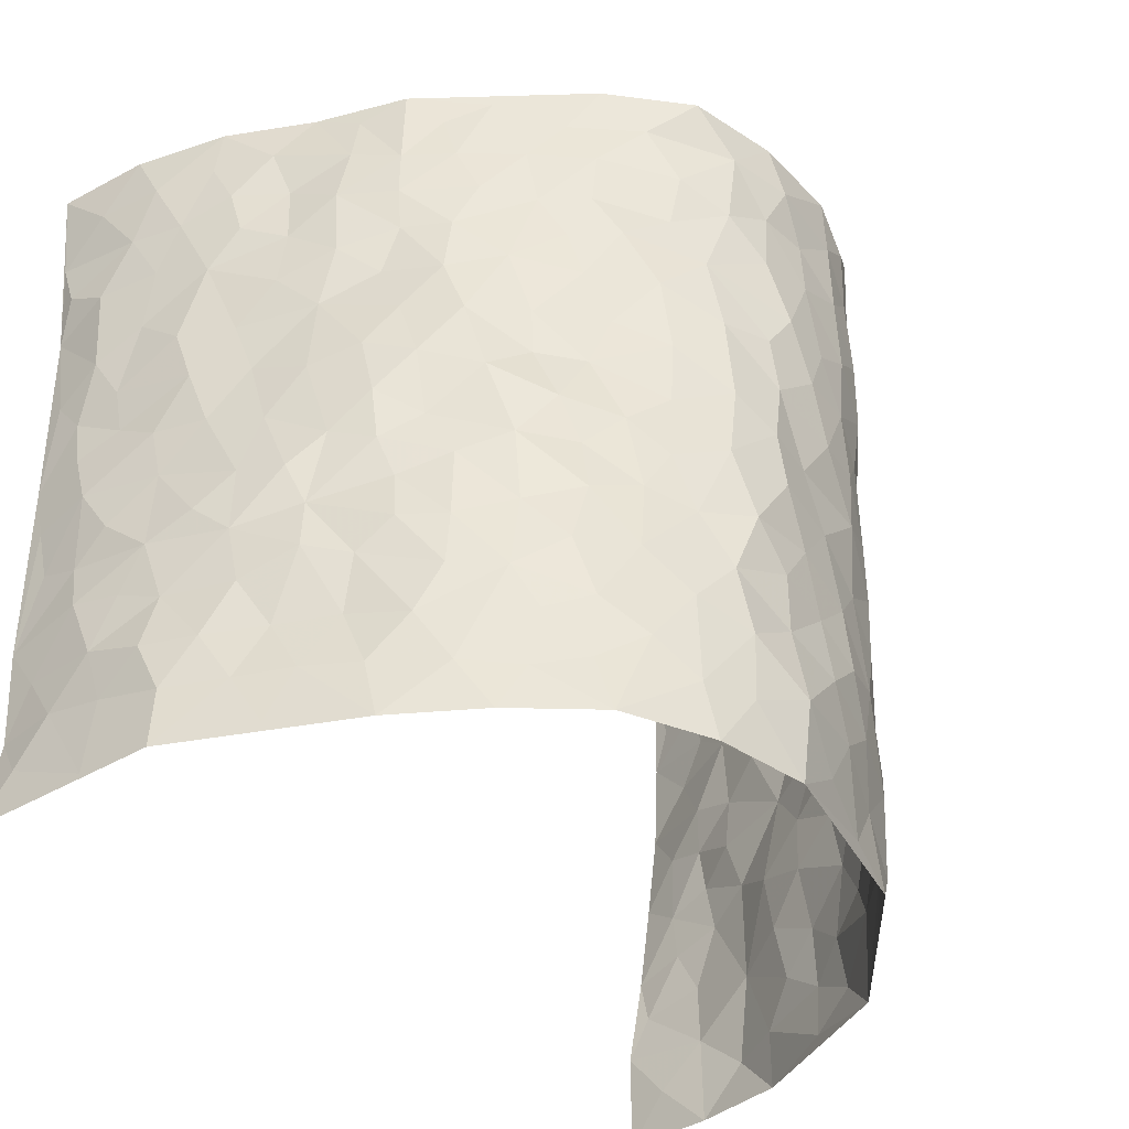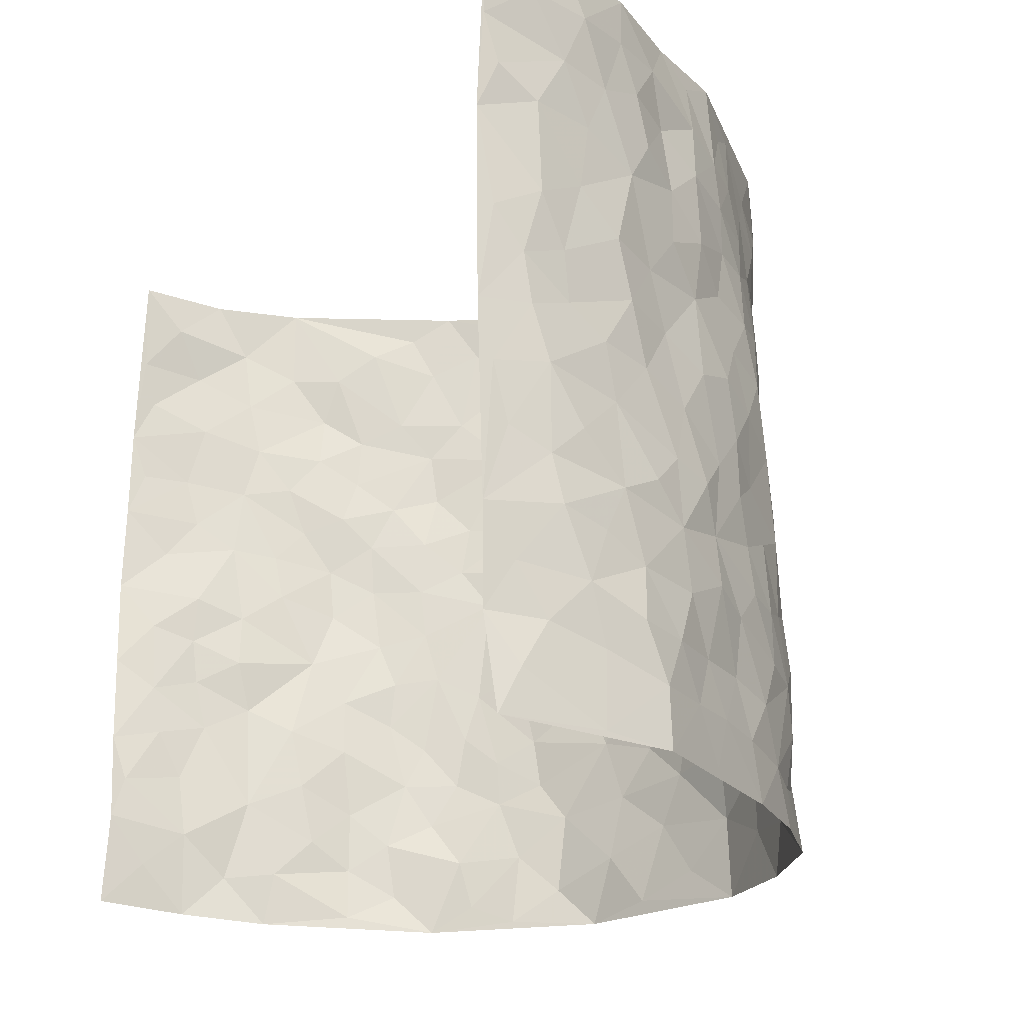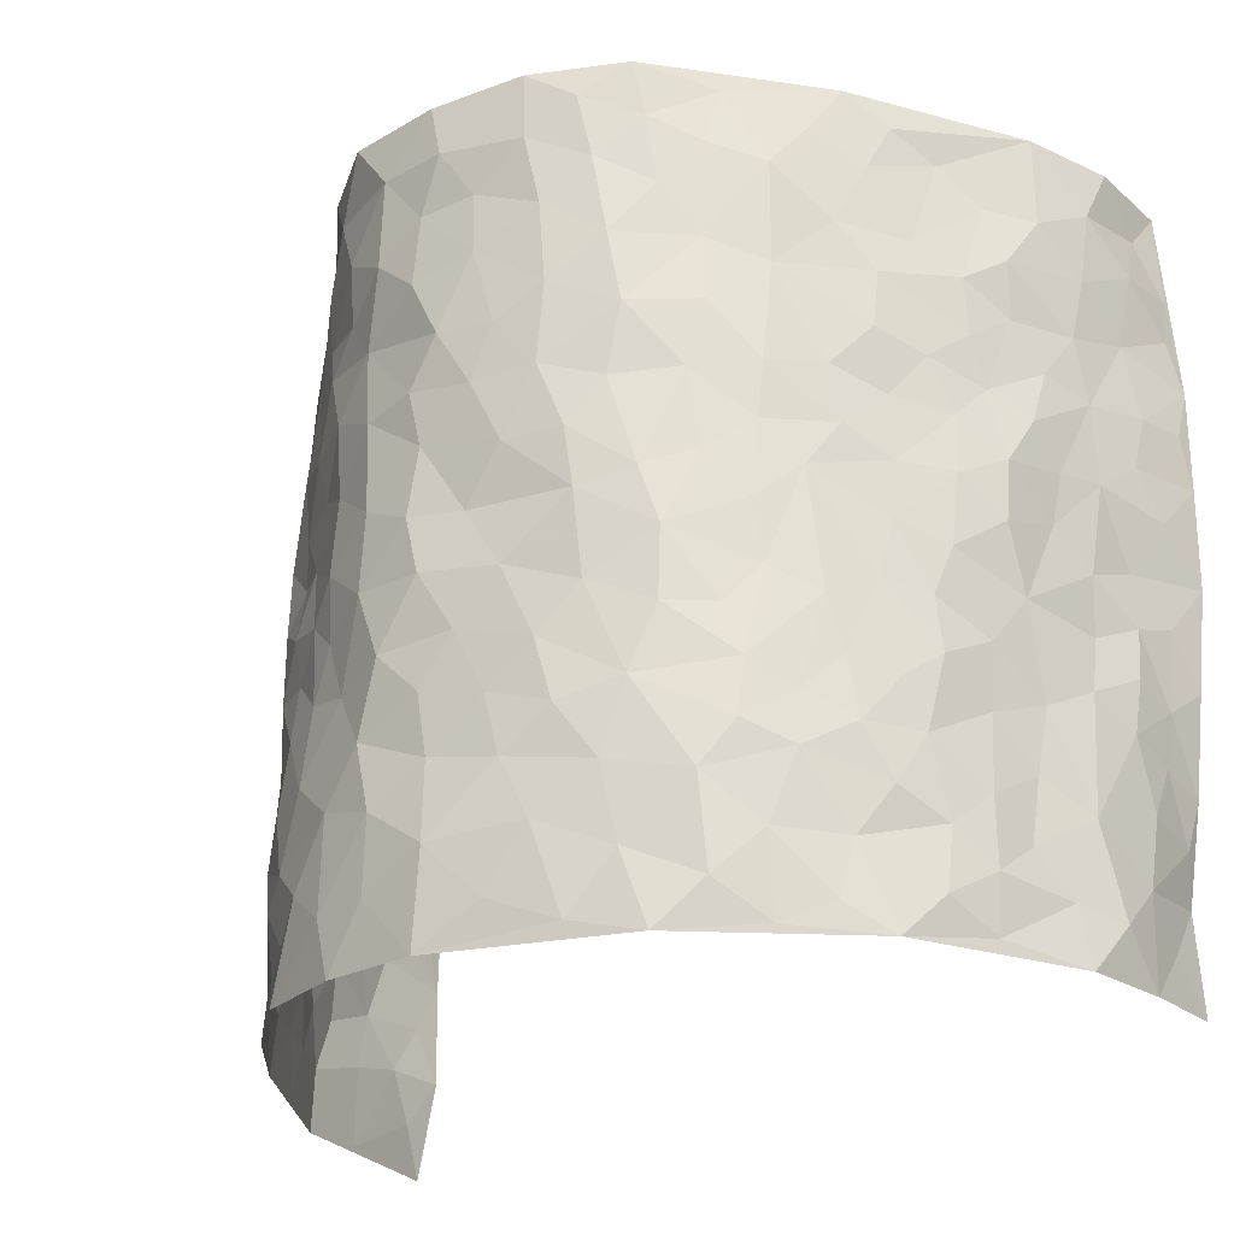
<metadata>
{"format":"obj","ext":"obj","renderer":"f3d","projection":"perspective","resolution":1024,"background":"white","views":[{"elev":-39.3,"azim":133.3,"up":"+Y"},{"elev":-23.0,"azim":59.7,"up":"+Y"},{"elev":-24.6,"azim":-144.2,"up":"+Y"}]}
</metadata>
<code>
v -0.5168 0.01681 0.439
v -0.5449 1.009 0.4183
v 0.5654 -0.009277 0.4179
v 0.573 0.986 0.4414
v -0.5092 0.4024 0.2488
v -0.5628 0.5113 0.4244
v -0.5316 0.3688 0.3067
v 0.002008 0.00157 -0.2784
v -0.5322 0.2636 0.4311
v -0.5353 0.3499 0.3721
v -0.5088 0.01116 0.1911
v -0.5108 0.1411 0.4343
v -0.4854 0.3013 0.1679
v -0.5193 0.0131 0.3148
v -0.5288 0.2989 0.2912
v -0.415 0.006178 -0.03655
v -0.5239 0.2015 0.4119
v -0.2774 0.1675 -0.1834
v -0.5132 0.3316 0.2281
v -0.5207 0.1307 0.3176
v -0.5138 0.07697 0.3809
v -0.5223 0.07445 0.2509
v -0.4774 0.1348 0.1328
v -0.4977 0.08389 0.1823
v -0.5289 0.2178 0.3263
v -0.5303 0.282 0.3613
v -0.5085 0.1864 0.2237
v -0.4796 0.2179 0.1515
v -0.5265 0.4991 0.313
v -0.5482 0.3878 0.4275
v -0.5088 1.006 0.1782
v -0.4359 0.2277 0.0008193
v 0.2488 0.1562 -0.2071
v -0.5661 0.7599 0.419
v -0.3297 0.3945 -0.1344
v -0.5213 0.762 0.2256
v -0.53 0.84 0.2407
v -0.4544 0.4479 0.03963
v -0.4575 0.6111 0.05653
v -0.3873 1.003 -0.03784
v -0.5631 0.6976 0.397
v -0.4893 0.5689 0.1108
v -0.3401 0.7559 -0.1207
v -0.4238 0.2847 -0.02473
v -0.3972 0.2285 -0.0666
v -0.4161 0.1664 -0.03448
v -0.3791 0.6396 -0.07493
v -0.3282 0.5617 -0.1374
v 0.161 0.4722 -0.2458
v -0.3109 0.2219 -0.1606
v -0.2044 0.609 -0.2358
v -0.3354 0.6314 -0.1343
v -0.2828 0.05823 -0.1735
v -0.4675 0.7165 0.07961
v -0.3532 0.1962 -0.1147
v -0.543 0.6277 0.3152
v -0.037 0.3471 -0.2734
v 0.0584 0.3383 -0.2818
v 0.2734 0.4503 -0.1736
v -0.0962 0.5483 -0.2754
v -0.1645 0.5537 -0.2562
v 0.09059 0.6276 -0.2732
v -0.4667 0.353 0.09108
v -0.5072 0.5823 0.1967
v -0.5594 0.8202 0.3908
v -0.4443 0.135 0.02461
v -0.3249 0.01454 -0.1213
v -0.5144 0.4758 0.2446
v -0.4651 0.1794 0.07758
v -0.4629 0.02516 0.07827
v -0.2331 0.002454 -0.2036
v -0.4673 0.09518 0.07651
v -0.4432 0.05843 0.01221
v -0.3733 0.04075 -0.07945
v -0.3857 0.1077 -0.06578
v -0.5494 0.6961 0.3325
v -0.5549 0.8842 0.4106
v -0.4988 0.5175 0.1873
v 4.768e-05 0.994 -0.2902
v -0.525 0.6848 0.247
v -0.4469 0.3207 0.0227
v -0.4163 0.4658 -0.01918
v 0.005447 0.5684 -0.285
v -0.04807 0.4809 -0.2717
v 0.003677 0.418 -0.2855
v -0.1213 0.1275 -0.2515
v -0.4417 0.6752 0.02782
v -0.5527 0.5722 0.3586
v -0.5055 0.6995 0.1785
v -0.3879 0.3002 -0.07457
v -0.4618 0.2744 0.09171
v -0.413 0.6925 -0.03466
v -0.1705 0.4833 -0.2474
v -0.251 0.4355 -0.2056
v -0.4727 0.6551 0.1006
v -0.01112 0.1162 -0.2837
v -0.3622 0.5128 -0.1014
v -0.3161 0.2893 -0.1529
v -0.2318 0.503 -0.2183
v -0.1749 0.3807 -0.2365
v -0.5653 0.6357 0.4205
v -0.5014 0.6303 0.1523
v -0.5245 0.5893 0.2594
v -0.3264 0.1118 -0.1327
v -0.4193 0.5376 -0.01184
v -0.4871 0.4136 0.1369
v -0.1272 0.3231 -0.2538
v -0.1468 0.2487 -0.249
v -0.4156 0.616 -0.0151
v 0.1047 0.7259 -0.2618
v -0.002786 0.2136 -0.2705
v -0.07095 0.2721 -0.2628
v 0.005383 0.2871 -0.2765
v -0.3752 0.3667 -0.09091
v -0.1896 0.1836 -0.2272
v -0.4865 0.4942 0.105
v -0.4405 0.3866 0.01882
v -0.4085 0.396 -0.03751
v -0.2836 0.5247 -0.1755
v -0.2473 0.3499 -0.2046
v -0.3221 0.4683 -0.1455
v -0.2181 0.2709 -0.2184
v -0.08931 0.4099 -0.2648
v -0.4601 0.5369 0.0499
v -0.09056 0.1974 -0.2617
v -0.2026 0.09386 -0.2129
v -0.3541 0.2601 -0.1113
v -0.542 0.4494 0.3752
v -0.5307 0.432 0.3156
v 0.09279 0.4211 -0.275
v 0.2034 0.2376 -0.2319
v 0.08318 0.5148 -0.2782
v 0.0199 0.486 -0.2868
v 0.1595 0.3917 -0.2415
v 0.5231 0.4892 0.248
v 0.2073 0.4325 -0.216
v 0.2511 0.3131 -0.1979
v 0.1533 0.5653 -0.2442
v 0.1227 0.9933 -0.2741
v -0.272 0.6201 -0.1871
v 0.3484 0.8782 -0.06717
v 0.3846 0.9957 -0.009735
v -0.2113 0.7789 -0.2443
v -0.05937 0.8608 -0.284
v -0.2966 0.3491 -0.1647
v -0.3866 0.5694 -0.06577
v -0.07088 0.05255 -0.2617
v -0.1501 0.02246 -0.2317
v 0.1239 0.001596 -0.265
v 0.01262 0.8559 -0.2873
v -0.01824 0.696 -0.2918
v 0.3667 0.1946 -0.09446
v 0.3079 0.2886 -0.1482
v 0.4536 0.5226 0.06003
v 0.4228 0.5444 0.0008408
v 0.3842 0.1328 -0.06557
v 0.4198 0.2242 -0.006916
v 0.3568 0.36 -0.09275
v 0.02174 0.6375 -0.2868
v -0.06101 0.624 -0.2851
v -0.1481 0.7266 -0.2707
v -0.08849 0.6897 -0.2825
v -0.06189 0.7876 -0.2861
v -0.1376 0.6301 -0.2695
v 0.02035 0.7707 -0.2895
v 0.2203 0.996 -0.1966
v -0.01974 0.9224 -0.2972
v -0.2525 0.845 -0.2086
v -0.1952 0.878 -0.2499
v -0.2859 0.7811 -0.1736
v -0.2345 0.9959 -0.2295
v -0.2232 0.6944 -0.235
v -0.2915 0.7009 -0.1743
v -0.141 0.8268 -0.2721
v -0.1225 0.9949 -0.2795
v 0.2016 0.7438 -0.2118
v 0.1655 0.6648 -0.2382
v 0.2883 0.5931 -0.1437
v 0.236 0.5207 -0.1853
v 0.2419 0.6637 -0.1841
v 0.3566 0.7426 -0.07422
v 0.3122 0.6817 -0.1268
v 0.2549 0.7311 -0.1686
v 0.06798 0.9243 -0.2864
v 0.07834 0.8189 -0.2803
v 0.1409 0.8545 -0.2553
v 0.2266 0.8708 -0.1934
v 0.2796 0.7917 -0.1429
v 0.211 0.5935 -0.2002
v -0.5524 0.8768 0.3206
v -0.4949 0.8243 0.127
v -0.5394 0.7841 0.311
v -0.5441 1.007 0.2955
v -0.5423 0.9489 0.361
v -0.5387 0.9298 0.2491
v -0.5116 0.8933 0.1759
v -0.4439 0.9358 0.06539
v -0.4746 0.8929 0.1145
v -0.4895 0.7535 0.1356
v -0.4326 0.8193 0.02147
v -0.4656 0.7874 0.07419
v -0.4061 0.9061 -0.02103
v -0.3426 0.8808 -0.1243
v -0.4198 0.966 0.009393
v -0.3857 0.8201 -0.06223
v -0.3669 0.9399 -0.07892
v -0.3007 0.9733 -0.1524
v -0.4149 0.7652 -0.02397
v -0.2894 0.9013 -0.1737
v -0.2448 0.9287 -0.2182
v 0.147 0.7822 -0.242
v 0.2277 0.802 -0.1861
v 0.1769 0.9301 -0.2331
v 0.3316 0.8105 -0.09381
v 0.2863 0.8788 -0.1294
v 0.3116 0.98 -0.09219
v 0.2489 0.9352 -0.1621
v 0.354 0.9456 -0.04839
v 0.3376 0.4922 -0.1188
v 0.2874 0.5268 -0.1443
v 0.3953 0.6018 -0.03004
v 0.3658 0.6629 -0.07171
v 0.3537 0.5867 -0.09699
v 0.3217 0.1887 -0.1478
v 0.3964 0.3318 -0.03893
v 0.3876 0.5205 -0.05557
v 0.3141 0.387 -0.1449
v -0.1255 0.9117 -0.2806
v -0.1822 0.9553 -0.2616
v 0.2972 0.1312 -0.1704
v 0.467 0.01074 0.06751
v 0.1921 0.3326 -0.2276
v 0.2507 0.384 -0.1871
v 0.4546 0.244 0.04438
v 0.5051 0.9912 0.2042
v 0.5489 0.2387 0.4278
v 0.3959 0.8096 -0.01765
v 0.5016 0.4807 0.1769
v 0.3923 0.7445 -0.02042
v 0.5468 0.4879 0.4345
v 0.4922 0.2896 0.1235
v 0.4156 0.4652 -0.01449
v 0.5282 0.3045 0.2281
v 0.4391 0.4118 0.03074
v 0.4041 -0.001456 -0.03911
v 0.09006 0.2513 -0.2709
v 0.4102 0.07382 -0.02338
v 0.1302 0.3179 -0.2531
v 0.3624 0.2651 -0.09618
v 0.5481 0.2566 0.3224
v 0.4736 0.4568 0.1042
v 0.448 0.07868 0.03988
v 0.3754 0.4242 -0.06163
v 0.4656 0.3675 0.06826
v 0.2714 0.2321 -0.1915
v 0.3989 0.2689 -0.04573
v 0.2479 0.07743 -0.2001
v 0.3283 -8.964e-05 -0.1365
v 0.2393 0.00186 -0.2216
v 0.1977 0.1142 -0.2386
v 0.06856 0.1685 -0.2755
v 0.1437 0.1895 -0.2563
v 0.4616 0.1434 0.07313
v 0.5188 0.4159 0.232
v 0.5206 0.2157 0.1973
v 0.4852 0.07639 0.1036
v 0.4882 0.3795 0.1268
v 0.511 0.334 0.1703
v 0.5446 0.3172 0.3363
v 0.5139 0.5601 0.2035
v 0.5056 0.1412 0.1403
v 0.5346 0.1449 0.2069
v 0.5415 0.3594 0.2911
v 0.5461 0.3389 0.394
v 0.5469 0.4291 0.3389
v 0.4492 0.3092 0.04724
v 0.5377 0.09928 0.2632
v 0.2995 0.06136 -0.1558
v 0.3559 0.06632 -0.1008
v 0.07224 0.07707 -0.2748
v 0.1435 0.07154 -0.2607
v 0.5485 0.7385 0.4385
v 0.5267 0.07497 0.1737
v 0.4857 0.2116 0.1096
v 0.5472 0.4132 0.4144
v 0.5464 0.4986 0.3624
v 0.5344 0.2435 0.2573
v 0.4203 0.145 0.003976
v 0.5306 -0.002758 0.1735
v 0.4098 0.3912 -0.02082
v 0.5542 0.05388 0.3815
v 0.5434 0.1135 0.4236
v 0.5442 0.1729 0.2854
v 0.5458 0.1155 0.3425
v 0.5436 0.002308 0.269
v 0.5462 0.1777 0.3843
v 0.4775 0.5497 0.132
v 0.4873 0.626 0.1582
v 0.443 0.6325 0.06106
v 0.5336 0.6823 0.2865
v 0.4629 0.7661 0.1061
v 0.5487 0.6136 0.415
v 0.5225 0.6336 0.2268
v 0.5378 0.5857 0.3132
v 0.5106 0.7369 0.1974
v 0.5323 0.5215 0.3036
v 0.5466 0.5632 0.3734
v 0.5495 0.6491 0.3505
v 0.4704 0.6873 0.1107
v 0.4365 0.7206 0.04388
v 0.4034 0.6719 -0.002893
v 0.5461 0.8426 0.3153
v 0.5002 0.8643 0.1806
v 0.5322 0.7682 0.2744
v 0.5532 0.7676 0.3575
v 0.5259 0.8362 0.2443
v 0.561 0.8623 0.437
v 0.4951 0.796 0.1615
v 0.559 0.7996 0.4151
v 0.5109 0.9241 0.2098
v 0.5503 0.9889 0.3197
v 0.4395 0.9918 0.1001
v 0.5432 0.9168 0.2834
v 0.561 0.9171 0.369
v 0.4738 0.9281 0.1377
v 0.4253 0.8976 0.04319
v 0.3916 0.8787 -0.01377
v 0.4139 0.9651 0.0434
v 0.4382 0.8184 0.05013
v 0.458 0.8548 0.1161
f 29 6 128
f 12 21 20
f 26 10 9
f 55 45 46
f 27 19 15
f 26 9 17
f 101 6 88
f 12 1 21
f 7 15 19
f 125 86 96
f 84 123 85
f 129 29 128
f 25 27 15
f 12 20 17
f 73 75 66
f 22 14 11
f 26 17 25
f 9 12 17
f 25 15 26
f 5 129 7
f 52 146 48
f 55 18 50
f 7 19 5
f 20 27 25
f 124 82 105
f 41 76 34
f 20 14 22
f 14 20 21
f 14 21 1
f 24 22 11
f 24 27 22
f 72 66 69
f 69 32 91
f 70 24 11
f 24 23 27
f 17 20 25
f 27 20 22
f 10 15 7
f 10 26 15
f 23 28 27
f 27 13 19
f 28 23 69
f 13 27 28
f 119 121 94
f 10 7 129
f 6 30 128
f 9 10 30
f 36 192 80
f 80 102 89
f 118 81 44
f 64 103 78
f 115 126 86
f 45 32 46
f 91 63 13
f 129 68 29
f 95 87 54
f 95 54 199
f 202 40 204
f 82 97 105
f 29 88 6
f 18 55 104
f 148 126 71
f 38 82 124
f 50 18 122
f 117 82 38
f 5 19 106
f 82 117 118
f 80 64 102
f 127 45 55
f 194 77 190
f 98 35 114
f 39 124 105
f 127 50 98
f 106 19 13
f 66 75 46
f 39 95 42
f 63 117 38
f 95 89 102
f 101 56 76
f 51 140 99
f 18 53 126
f 62 83 132
f 45 127 90
f 112 113 57
f 103 29 68
f 130 85 58
f 109 39 105
f 35 94 121
f 113 246 58
f 151 165 163
f 120 100 94
f 114 127 98
f 192 190 65
f 95 39 87
f 36 191 37
f 67 104 74
f 56 101 88
f 13 63 106
f 192 34 76
f 268 241 243
f 108 115 125
f 93 84 60
f 133 84 85
f 156 288 157
f 101 76 41
f 80 103 64
f 105 97 146
f 99 61 51
f 92 109 47
f 125 96 111
f 158 227 153
f 75 104 55
f 69 66 32
f 81 91 32
f 106 78 68
f 42 64 78
f 77 34 65
f 24 70 72
f 75 73 16
f 16 71 67
f 2 34 77
f 13 28 91
f 103 56 88
f 56 80 76
f 72 69 23
f 11 16 70
f 16 73 70
f 16 67 74
f 115 18 126
f 24 72 23
f 73 72 70
f 16 74 75
f 72 73 66
f 32 45 44
f 84 83 60
f 66 46 32
f 78 106 116
f 117 63 81
f 67 53 104
f 103 68 78
f 69 91 28
f 36 80 89
f 106 38 116
f 106 68 5
f 81 118 117
f 62 132 138
f 32 44 81
f 53 67 71
f 57 58 85
f 123 100 107
f 93 60 61
f 33 230 224
f 8 96 147
f 132 133 130
f 140 48 119
f 93 100 123
f 122 98 50
f 164 60 160
f 53 71 126
f 125 112 108
f 193 194 195
f 75 55 46
f 63 91 81
f 56 103 80
f 196 198 31
f 18 104 53
f 121 48 97
f 38 106 63
f 118 97 82
f 97 35 121
f 51 172 140
f 130 134 49
f 87 39 109
f 288 252 263
f 97 114 35
f 47 43 92
f 57 113 58
f 248 130 58
f 34 101 41
f 114 90 127
f 116 124 42
f 145 94 35
f 118 114 97
f 167 79 175
f 98 145 35
f 85 123 57
f 43 47 52
f 199 36 89
f 42 78 116
f 159 83 62
f 88 29 103
f 74 104 75
f 118 44 90
f 173 140 172
f 42 95 102
f 190 192 37
f 65 190 77
f 89 95 199
f 125 111 112
f 92 87 109
f 18 115 122
f 177 180 176
f 112 57 107
f 109 105 146
f 93 94 100
f 285 286 275
f 96 86 147
f 137 232 131
f 57 123 107
f 87 92 208
f 49 134 136
f 132 130 49
f 161 164 162
f 50 127 55
f 122 108 107
f 122 107 100
f 48 140 52
f 118 90 114
f 99 119 94
f 123 84 93
f 36 37 192
f 48 121 119
f 120 122 100
f 39 42 124
f 38 124 116
f 248 58 246
f 44 45 90
f 98 122 120
f 146 52 47
f 94 93 99
f 168 209 170
f 212 183 188
f 202 197 200
f 42 102 64
f 107 108 112
f 99 93 61
f 8 280 96
f 112 111 113
f 125 115 86
f 115 108 122
f 128 30 10
f 5 68 129
f 10 129 128
f 132 49 138
f 83 84 133
f 130 133 85
f 83 133 132
f 248 134 130
f 156 152 224
f 151 110 165
f 212 186 211
f 153 224 249
f 254 251 244
f 246 261 262
f 225 158 249
f 49 136 179
f 185 184 150
f 214 188 181
f 181 188 182
f 161 163 174
f 143 170 172
f 110 211 185
f 184 79 167
f 174 228 169
f 62 110 159
f 163 150 144
f 210 169 229
f 170 143 168
f 176 211 110
f 98 120 145
f 94 145 120
f 48 146 97
f 109 146 47
f 148 86 126
f 147 86 148
f 71 8 148
f 8 147 148
f 244 276 254
f 232 136 134
f 174 143 161
f 60 83 160
f 163 162 151
f 159 160 83
f 261 281 262
f 259 281 149
f 219 220 59
f 246 113 111
f 33 255 131
f 157 256 152
f 137 255 153
f 230 278 279
f 262 260 33
f 154 155 242
f 131 255 137
f 248 131 232
f 281 280 149
f 259 258 278
f 220 179 59
f 159 151 160
f 162 160 151
f 164 61 60
f 228 174 144
f 144 174 163
f 159 110 151
f 161 172 164
f 186 184 185
f 161 162 163
f 61 164 51
f 160 162 164
f 187 217 213
f 150 163 165
f 205 202 200
f 79 184 139
f 170 43 173
f 174 169 143
f 161 143 172
f 167 144 150
f 176 180 183
f 172 170 173
f 223 226 221
f 185 150 165
f 99 140 119
f 207 206 203
f 172 51 164
f 43 52 173
f 173 52 140
f 167 175 228
f 228 229 169
f 210 168 169
f 177 110 62
f 189 138 179
f 62 138 177
f 136 232 233
f 181 182 222
f 150 184 167
f 178 180 189
f 49 179 138
f 177 138 189
f 180 178 182
f 178 179 220
f 307 308 304
f 222 223 221
f 215 187 188
f 176 183 212
f 187 213 186
f 214 215 188
f 185 211 186
f 237 181 239
f 182 188 183
f 110 185 165
f 216 215 141
f 211 176 212
f 182 183 180
f 176 110 177
f 213 184 186
f 178 189 179
f 177 189 180
f 195 190 37
f 197 198 200
f 195 194 190
f 34 192 65
f 80 192 76
f 37 196 195
f 194 2 77
f 193 2 194
f 196 37 191
f 31 193 195
f 198 196 191
f 31 195 196
f 199 201 191
f 197 204 31
f 198 191 201
f 31 198 197
f 201 199 54
f 36 199 191
f 54 208 201
f 208 43 205
f 208 54 87
f 198 201 200
f 206 205 203
f 43 170 203
f 210 207 209
f 40 202 206
f 31 204 40
f 197 202 204
f 208 205 200
f 43 203 205
f 205 206 202
f 203 209 207
f 171 40 207
f 40 206 207
f 208 200 201
f 43 208 92
f 170 209 203
f 168 143 169
f 207 210 171
f 168 210 209
f 188 187 212
f 212 187 186
f 166 139 213
f 184 213 139
f 237 214 181
f 215 214 141
f 216 141 218
f 213 217 166
f 142 166 216
f 217 216 166
f 187 215 217
f 216 217 215
f 237 141 214
f 142 216 218
f 223 222 182
f 179 136 59
f 223 220 219
f 267 238 251
f 237 327 141
f 223 182 178
f 158 290 253
f 220 223 178
f 59 233 227
f 233 59 136
f 248 246 131
f 153 249 158
f 251 254 267
f 223 219 226
f 111 261 246
f 297 251 238
f 276 256 157
f 167 228 144
f 229 228 175
f 175 171 229
f 229 171 210
f 260 257 33
f 265 271 272
f 266 289 283
f 269 243 250
f 249 224 152
f 266 283 271
f 227 233 137
f 253 227 158
f 325 313 320
f 135 264 275
f 310 329 239
f 270 298 297
f 249 256 225
f 275 273 269
f 311 222 221
f 155 154 299
f 234 276 157
f 310 311 299
f 222 239 181
f 221 226 155
f 266 263 252
f 242 290 244
f 264 273 275
f 273 264 243
f 242 244 154
f 276 290 225
f 288 234 157
f 240 282 302
f 275 286 306
f 225 290 158
f 234 263 284
f 241 254 276
f 233 232 137
f 137 153 227
f 264 135 238
f 244 251 154
f 260 259 257
f 227 253 219
f 33 224 255
f 154 297 299
f 240 302 307
f 297 154 251
f 264 268 243
f 253 226 219
f 271 284 263
f 277 294 293
f 290 242 253
f 241 234 284
f 59 227 219
f 242 155 226
f 252 245 231
f 157 152 156
f 257 230 33
f 152 256 249
f 278 230 257
f 262 33 131
f 224 153 255
f 259 278 257
f 134 248 232
f 230 279 224
f 96 261 111
f 261 96 280
f 280 281 261
f 246 262 131
f 252 247 245
f 268 267 241
f 283 277 272
f 288 247 252
f 275 274 285
f 295 291 294
f 267 268 264
f 263 234 288
f 309 310 299
f 290 276 244
f 283 272 271
f 267 254 241
f 265 243 241
f 236 240 285
f 297 238 270
f 303 305 298
f 241 276 234
f 221 155 299
f 272 277 293
f 250 243 287
f 286 285 240
f 284 271 265
f 271 263 266
f 295 3 291
f 225 256 276
f 241 284 265
f 289 266 231
f 3 292 291
f 321 235 323
f 293 294 296
f 279 278 258
f 245 279 258
f 279 156 224
f 260 281 259
f 280 8 149
f 262 281 260
f 231 266 252
f 267 264 238
f 306 304 270
f 283 289 295
f 243 269 273
f 236 269 250
f 294 292 296
f 274 236 285
f 269 274 275
f 250 287 293
f 245 289 231
f 236 274 269
f 156 279 247
f 242 226 253
f 247 279 245
f 243 265 287
f 288 156 247
f 265 272 293
f 296 292 236
f 293 287 265
f 295 294 277
f 277 283 295
f 236 250 296
f 289 3 295
f 292 294 291
f 293 296 250
f 300 304 308
f 325 320 235
f 329 330 326
f 270 304 303
f 270 303 298
f 309 305 301
f 135 306 270
f 299 297 298
f 298 309 299
f 238 135 270
f 300 314 305
f 303 300 305
f 304 306 307
f 300 303 304
f 282 319 315
f 322 325 235
f 275 306 135
f 307 306 286
f 240 307 286
f 308 307 302
f 302 282 308
f 308 282 315
f 305 309 298
f 310 309 301
f 310 301 329
f 310 239 311
f 222 311 239
f 299 311 221
f 319 312 315
f 312 323 316
f 301 305 318
f 305 314 316
f 300 308 315
f 316 314 312
f 312 314 315
f 315 314 300
f 323 312 324
f 316 313 318
f 282 4 317
f 330 313 325
f 4 321 324
f 235 320 323
f 282 317 319
f 312 319 317
f 326 325 322
f 316 320 313
f 316 318 305
f 142 218 327
f 327 218 141
f 316 323 320
f 324 312 317
f 4 324 317
f 321 323 324
f 318 313 330
f 328 326 322
f 326 327 329
f 329 327 237
f 326 328 327
f 322 142 328
f 327 328 142
f 329 237 239
f 301 318 330
f 326 330 325
f 330 329 301

</code>
